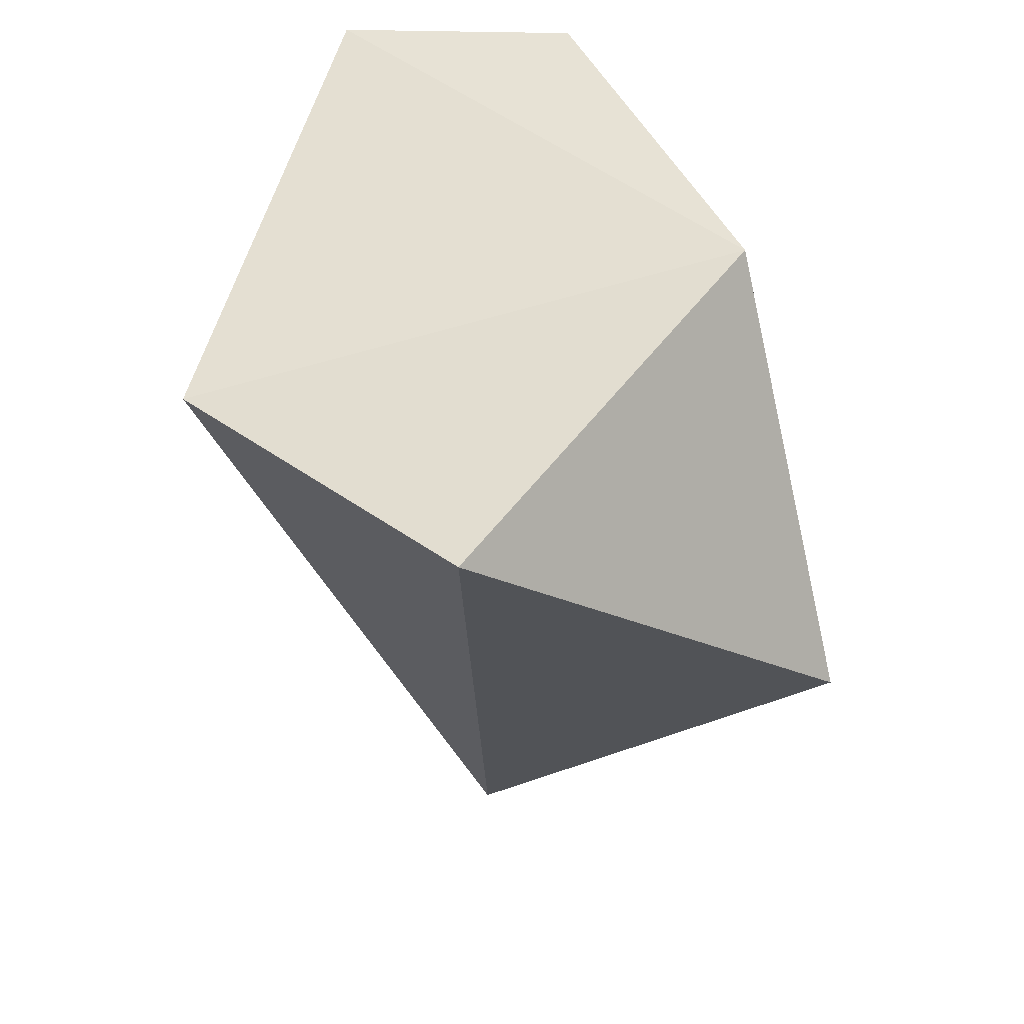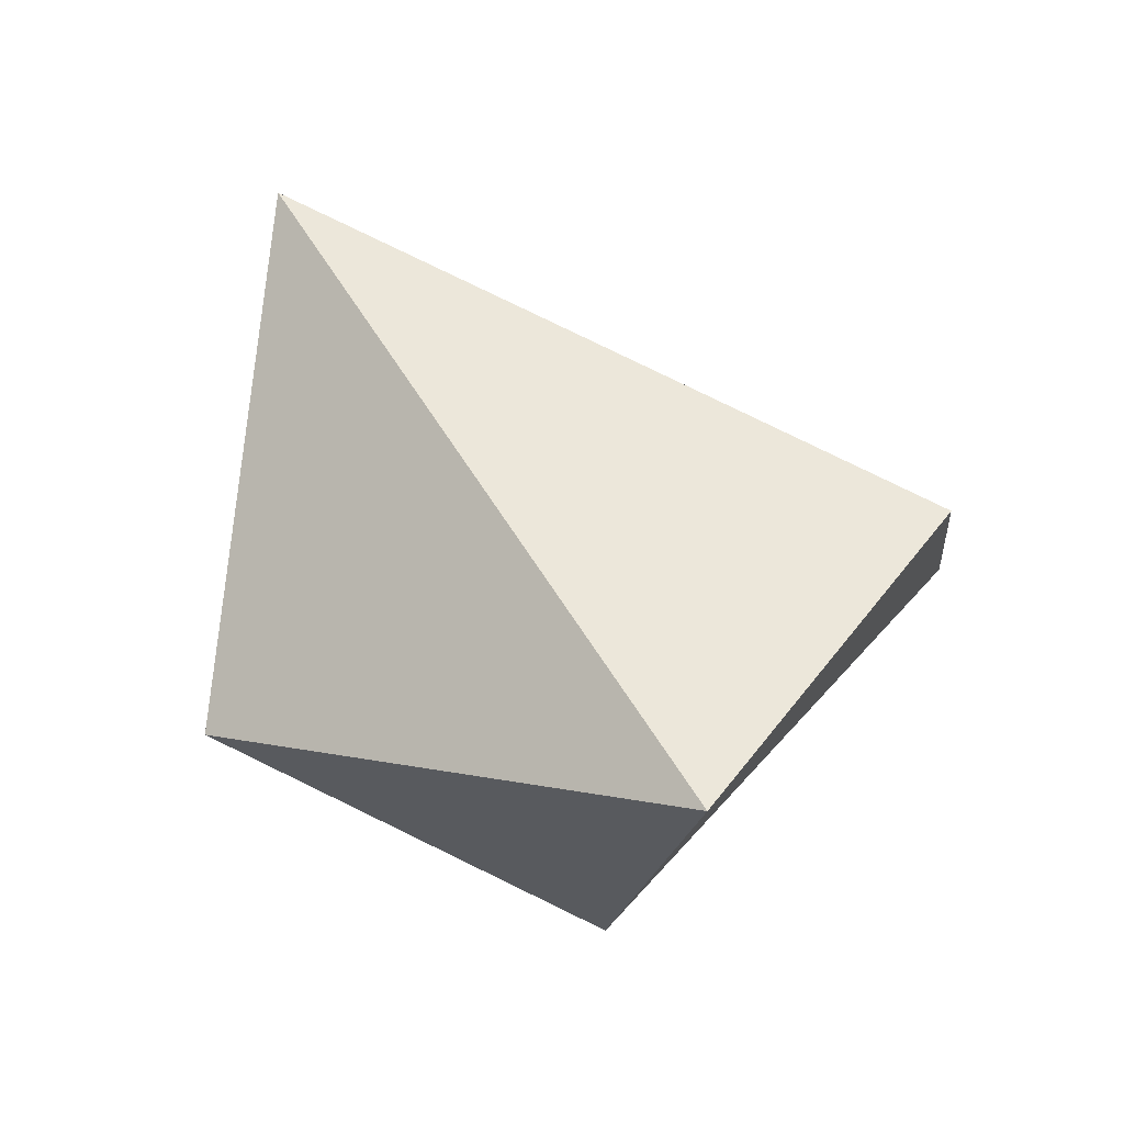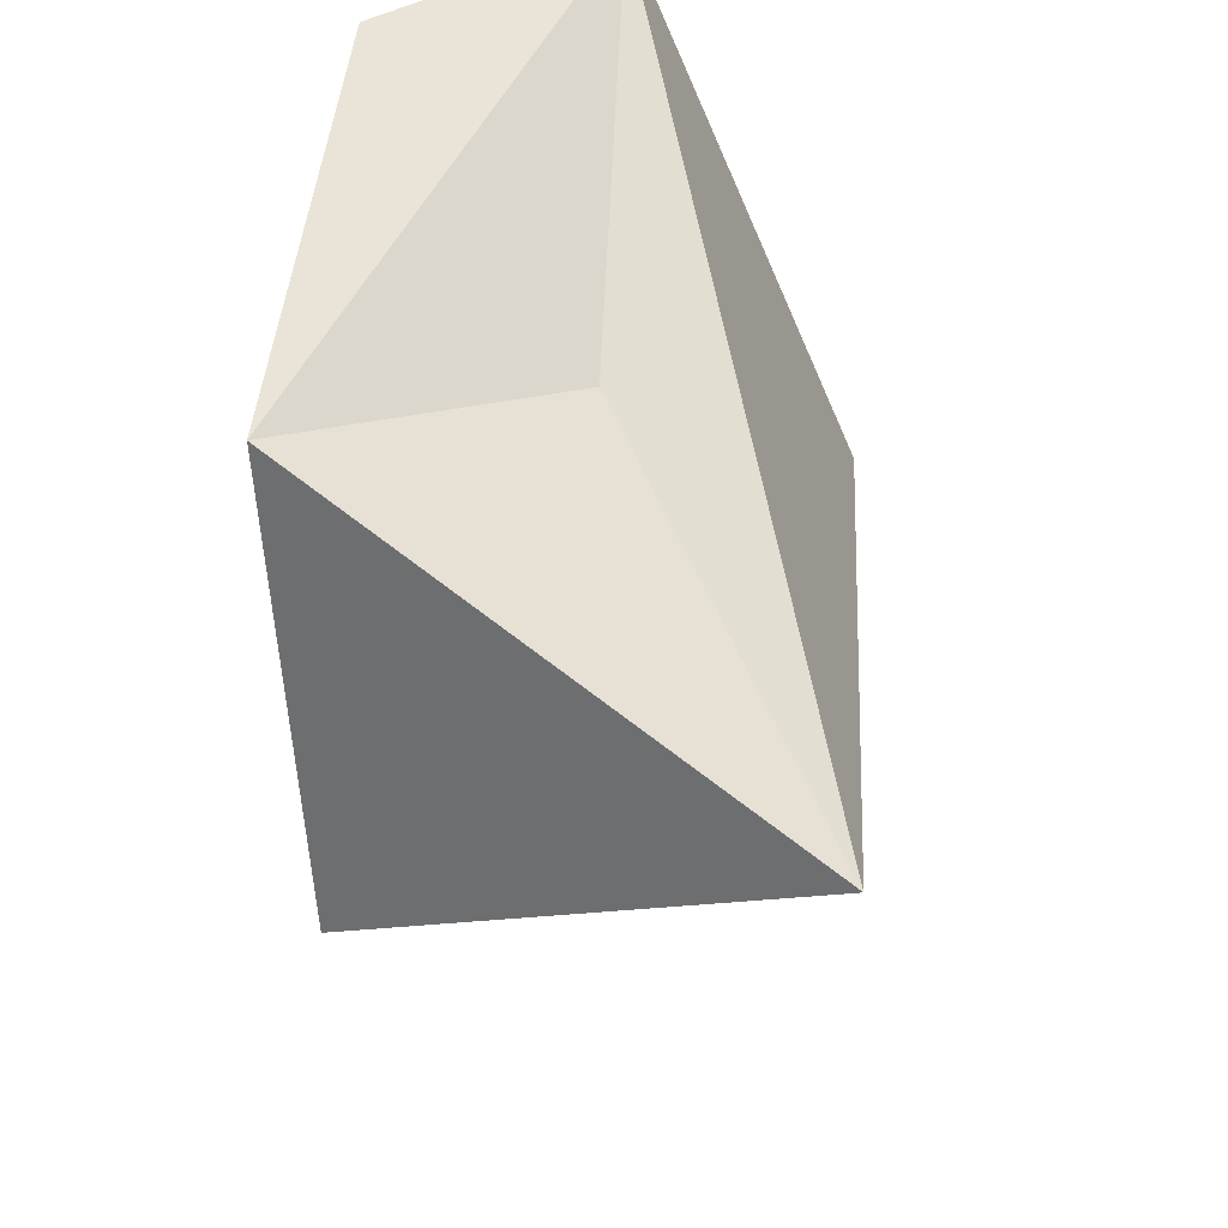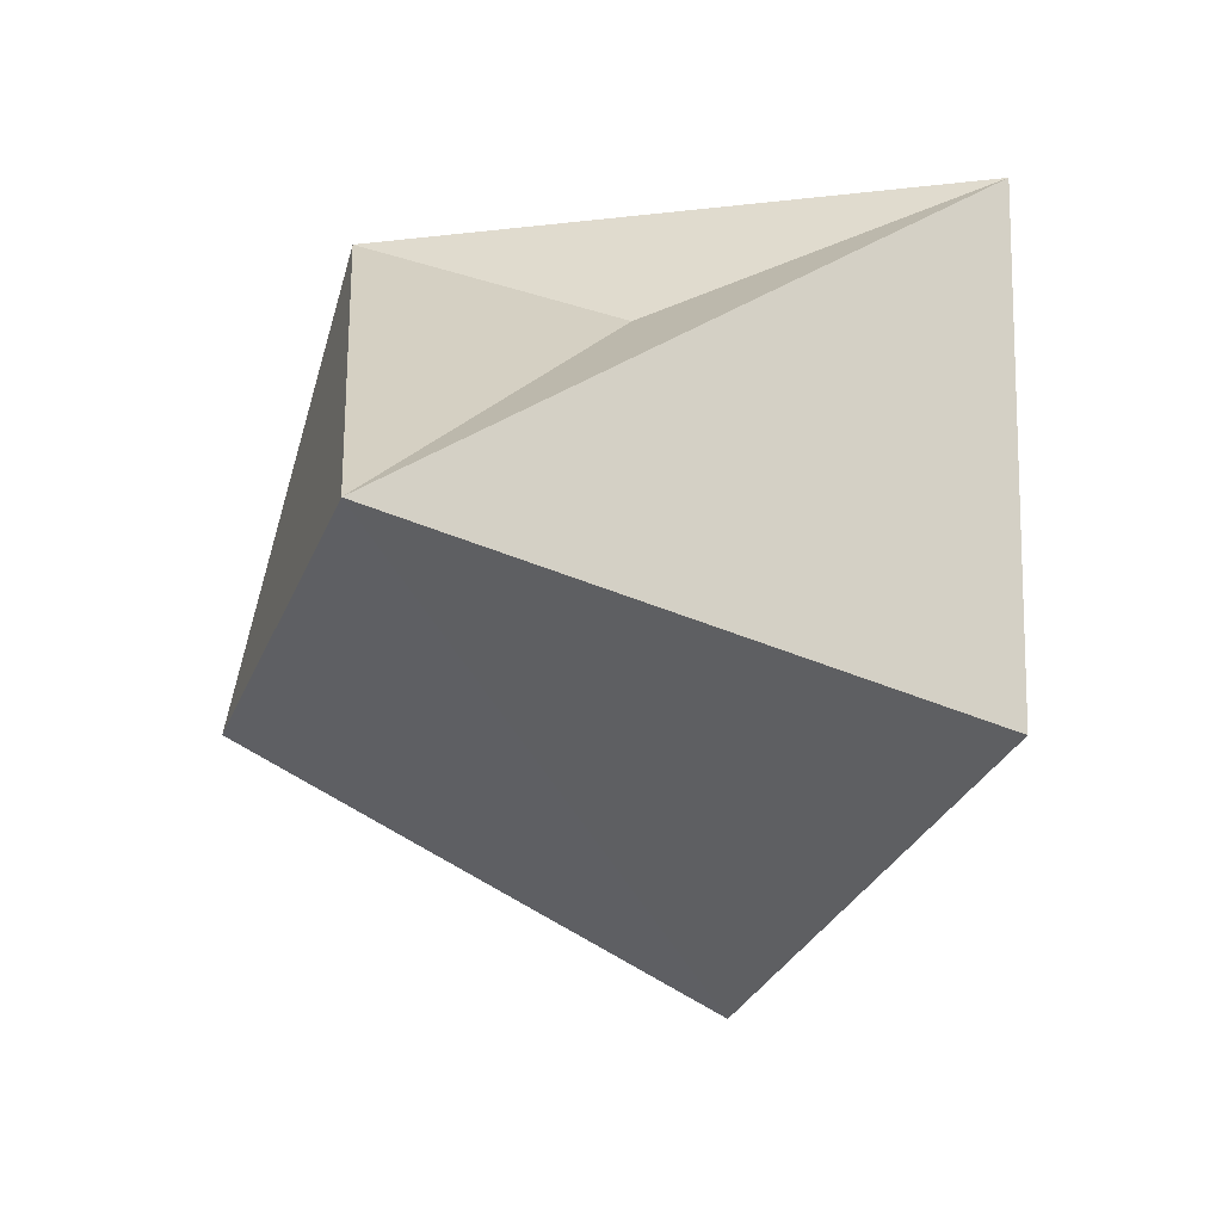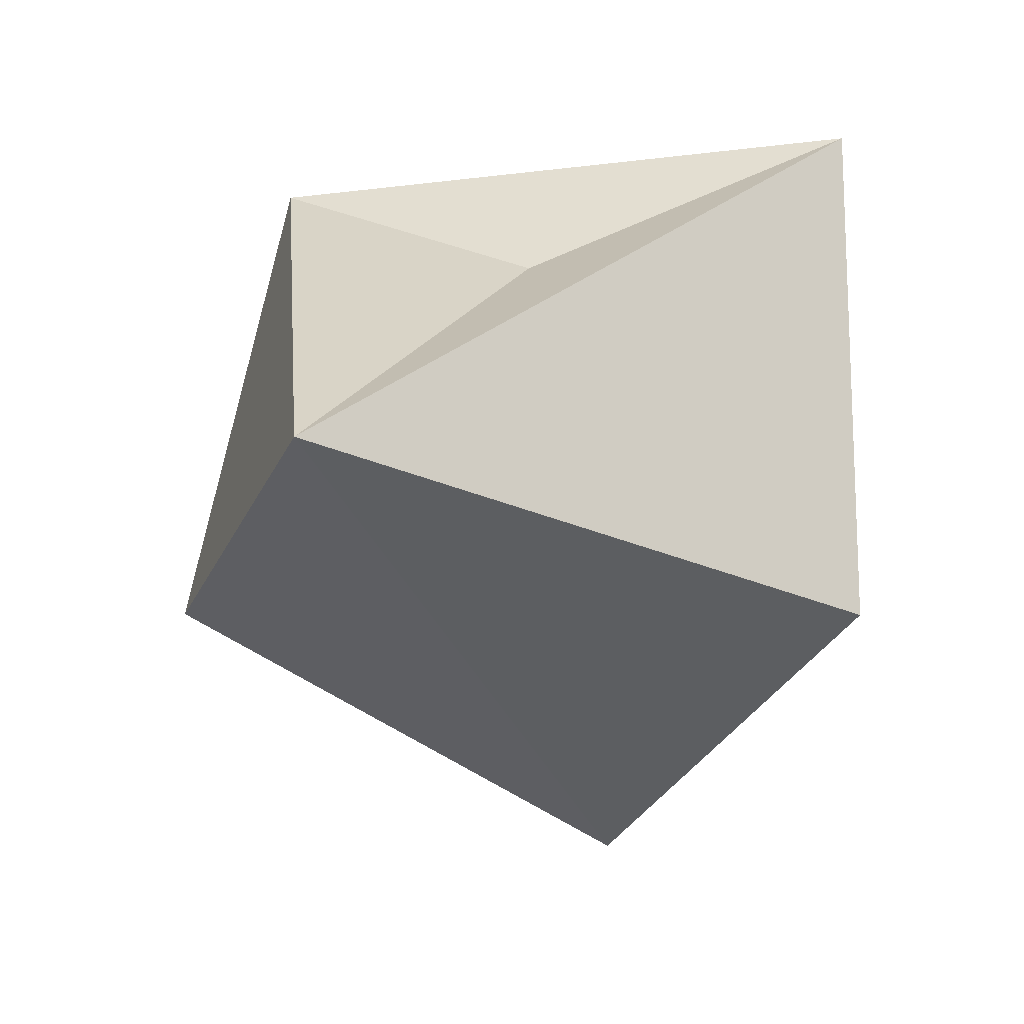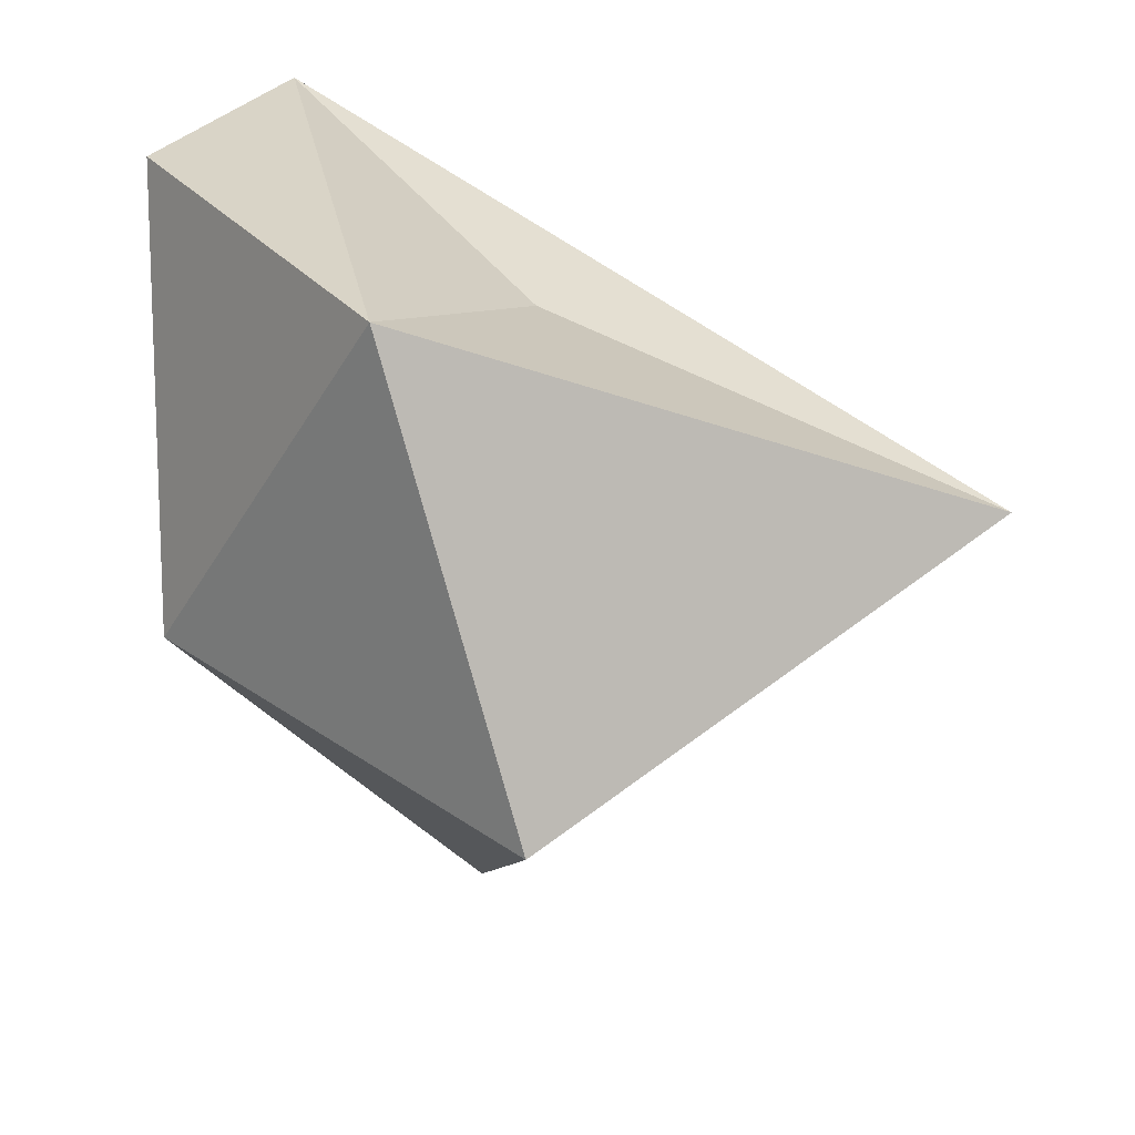
<metadata>
{"format":"obj","ext":"obj","renderer":"f3d","projection":"perspective","resolution":1024,"background":"white","views":[{"elev":-65.0,"azim":81.0,"up":"+Z"},{"elev":-66.7,"azim":-55.7,"up":"+Z"},{"elev":50.3,"azim":-121.7,"up":"+Z"},{"elev":6.2,"azim":-66.8,"up":"+Z"},{"elev":8.8,"azim":-68.0,"up":"+Z"},{"elev":22.8,"azim":-160.5,"up":"+Z"}]}
</metadata>
<code>
o 2
v -0.04527 -0.03531 0.2417
v 0.3795 -0.3294 0.4042
v -0.001004 0.3247 0.3259
v 0.4299 -0.03313 0.3716
v -0.5991 0.01843 0.08729
v 0.06041 -0.4482 -0.1957
v -0.1881 0.3922 -0.211
v 0.3256 0.1881 -0.1245
v 0.05822 -0.1091 -0.5369
f 2 3 1
f 3 8 7
f 6 5 9
f 5 2 1
f 3 5 1
f 8 2 6
f 5 7 9
f 8 6 9
f 7 8 9
f 2 4 3
f 3 4 8
f 5 6 2
f 3 7 5
f 8 4 2

</code>
